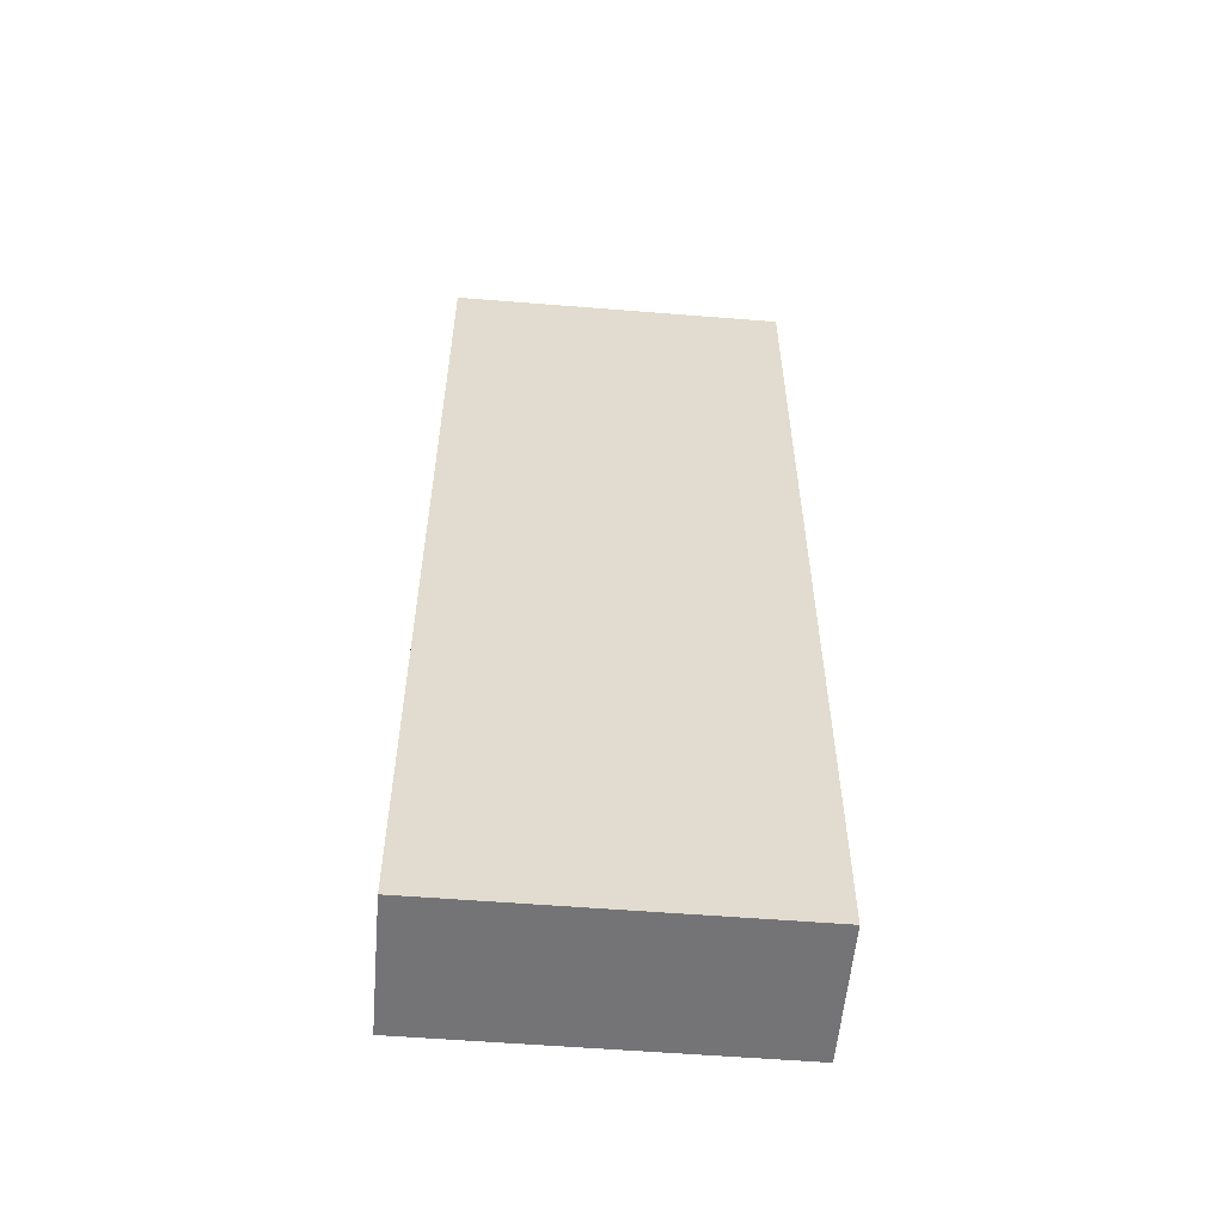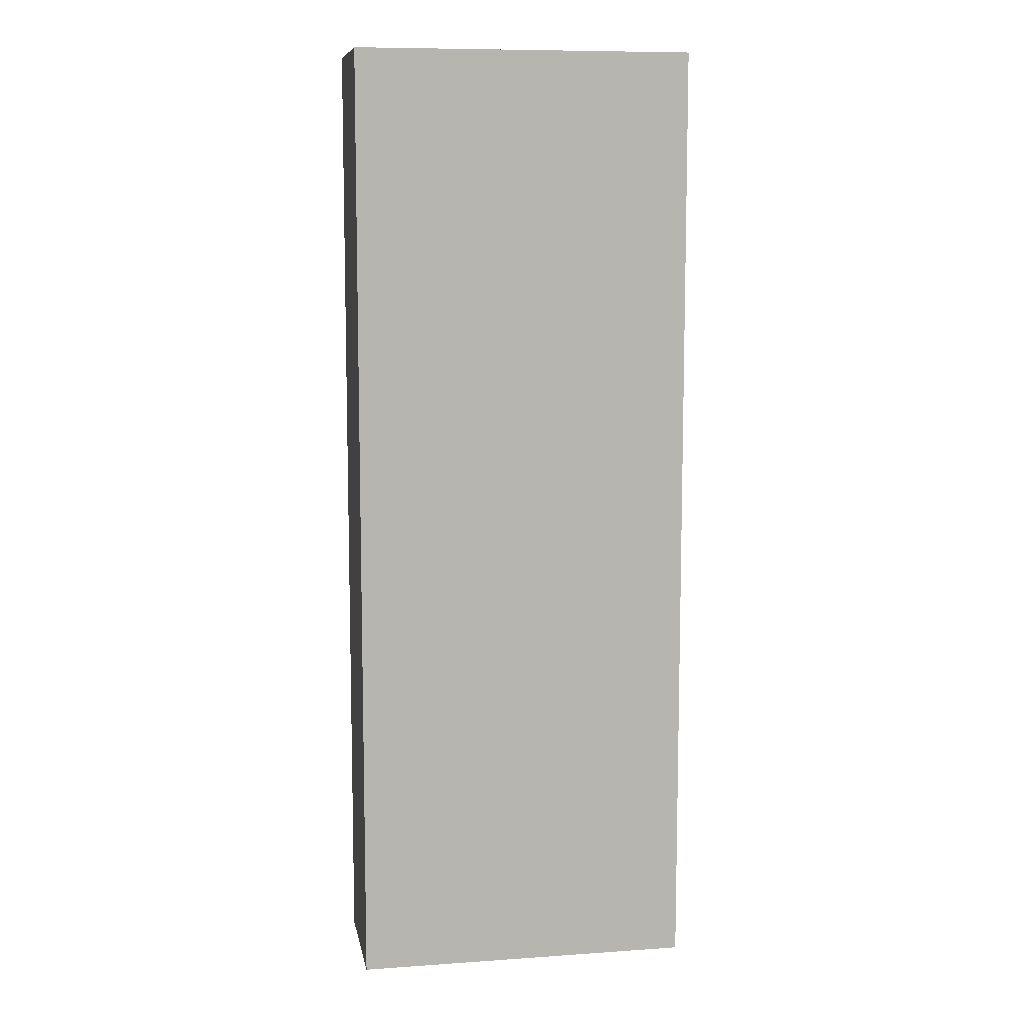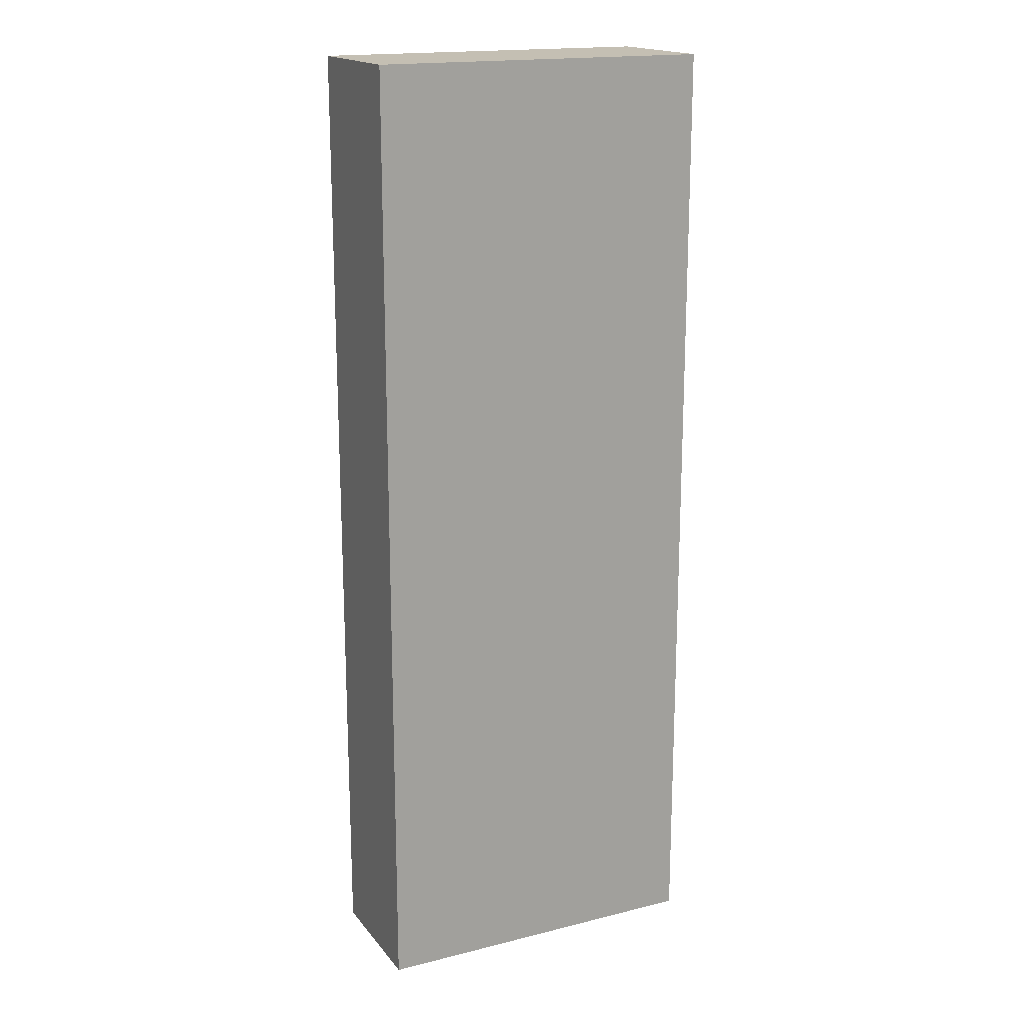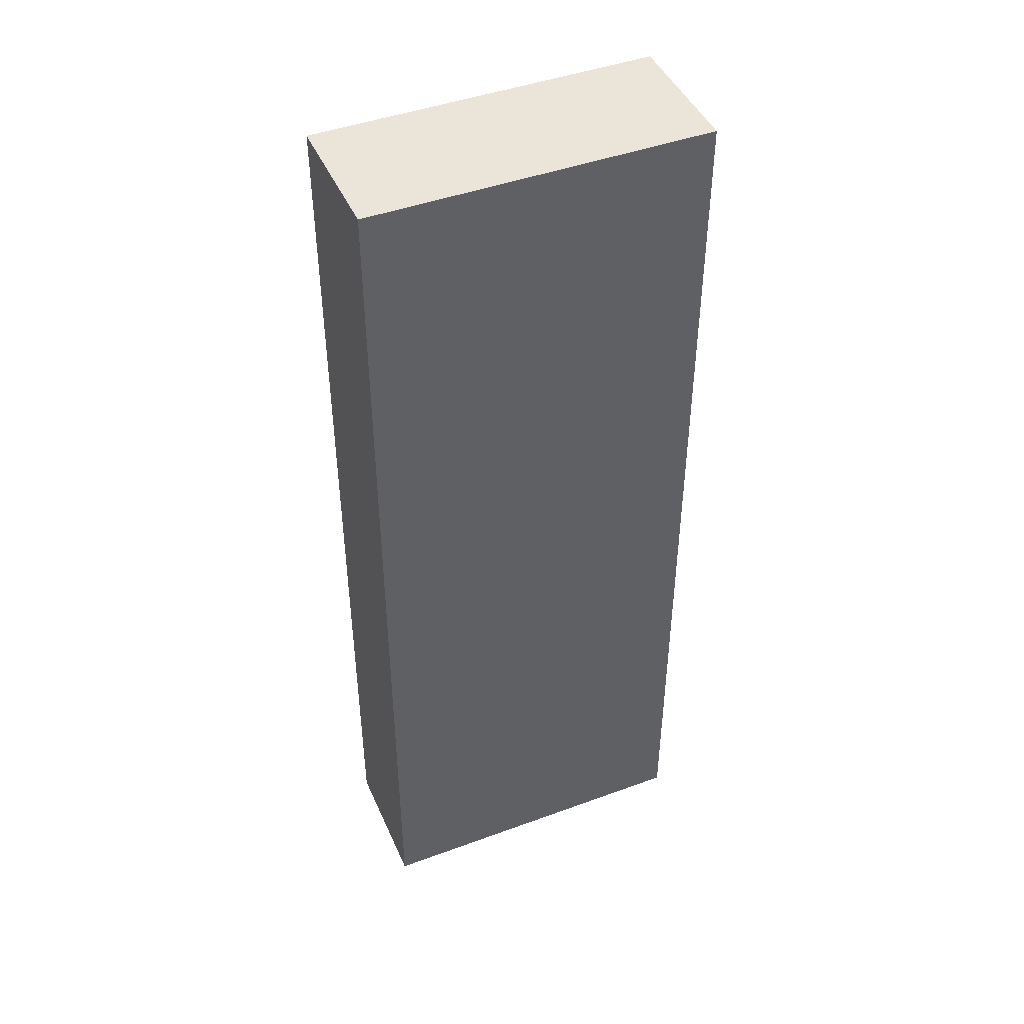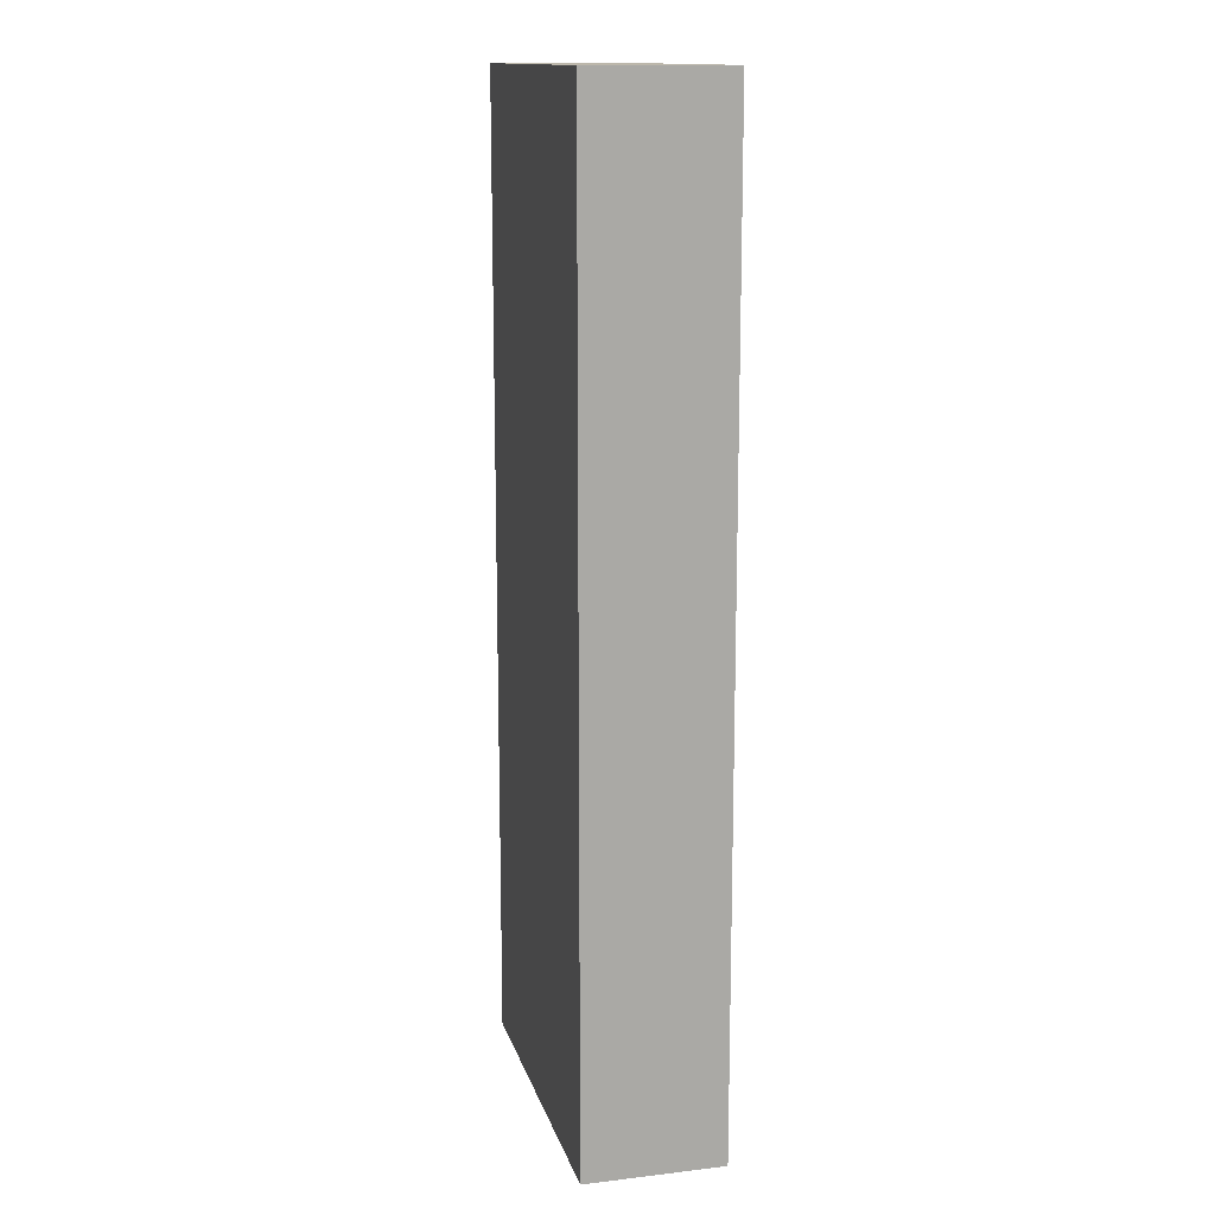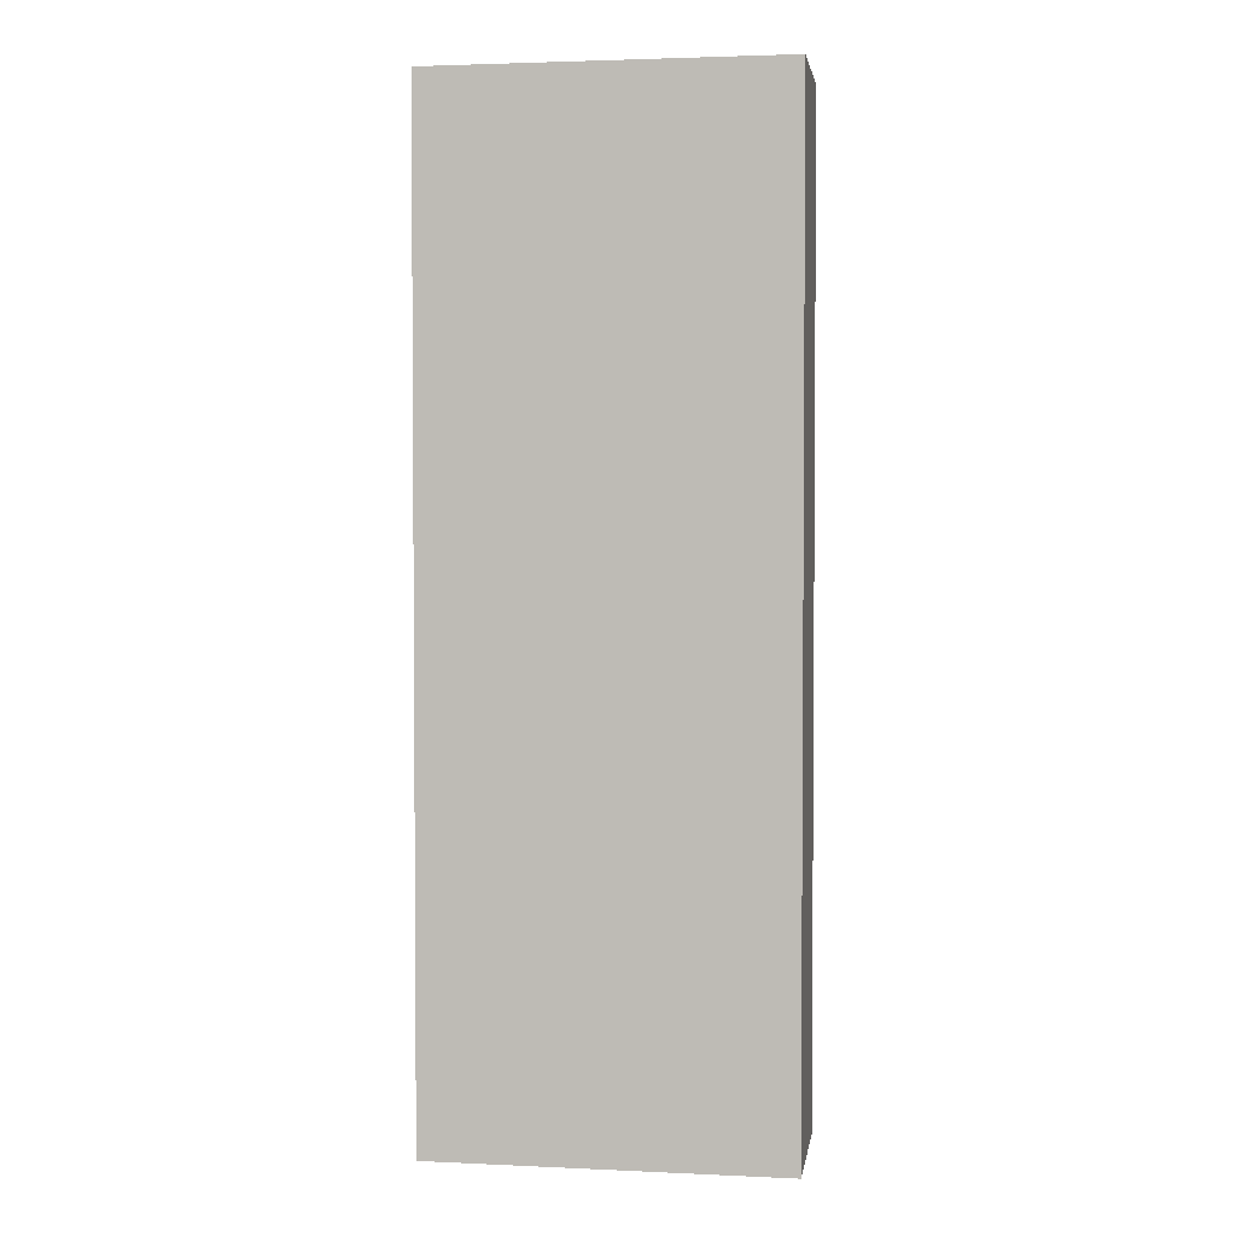
<metadata>
{"format":"obj","ext":"obj","renderer":"f3d","projection":"perspective","resolution":1024,"background":"white","views":[{"elev":-56.3,"azim":-4.8,"up":"+Z"},{"elev":9.2,"azim":-10.3,"up":"+Z"},{"elev":17.7,"azim":-26.0,"up":"+Z"},{"elev":45.1,"azim":-23.0,"up":"+Z"},{"elev":14.3,"azim":-104.3,"up":"+Z"},{"elev":2.8,"azim":-171.1,"up":"+Z"}]}
</metadata>
<code>
g Body1
v -0.25 0 -0.008552
v -0.25 0 1.399
v -0.25 0.2 1.399
v -0.25 0.2 -0.008552
v 0.25 0 -0.008552
v 0.25 0.2 -0.008552
v 0.25 0 1.399
v 0.25 0.2 1.399
f 1 2 4
f 4 2 3
f 5 1 6
f 6 1 4
f 7 5 8
f 8 5 6
f 2 7 3
f 3 7 8
f 8 6 3
f 3 6 4
f 7 2 5
f 5 2 1

</code>
